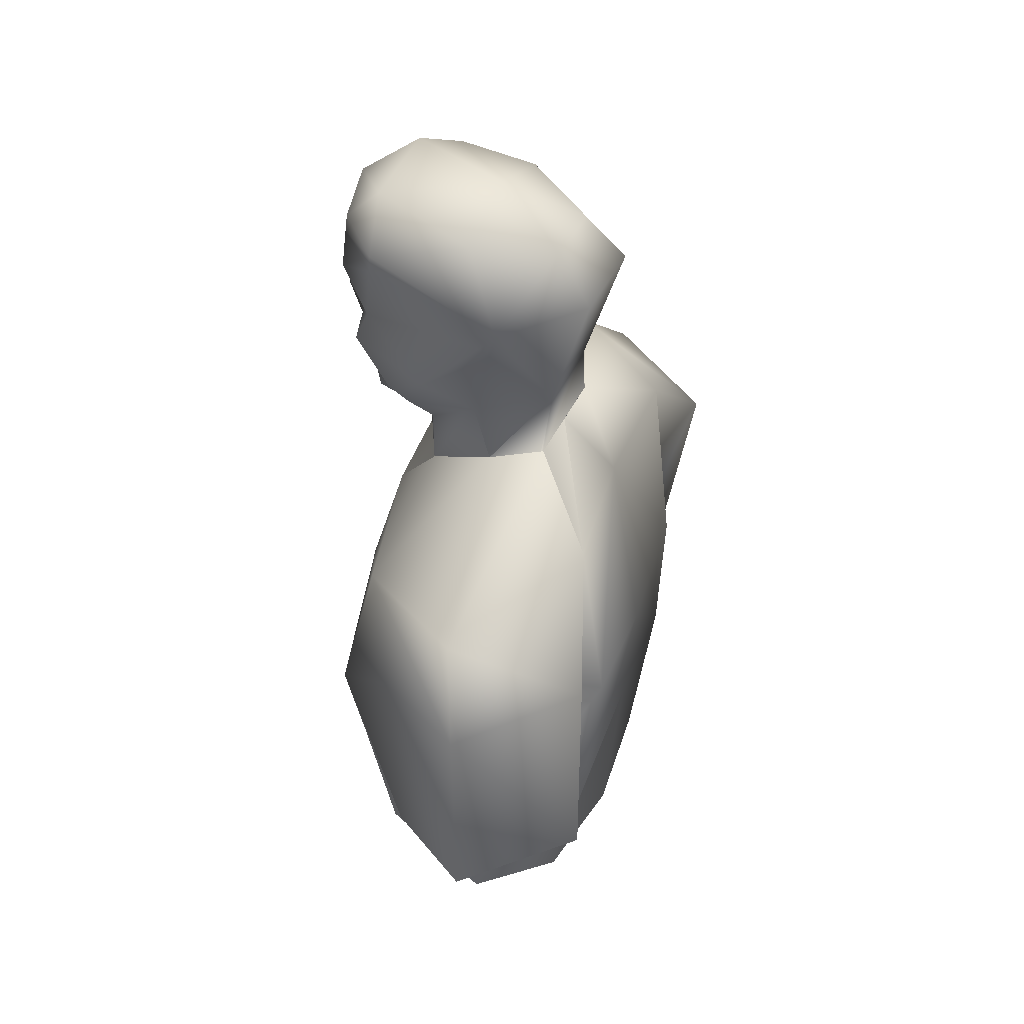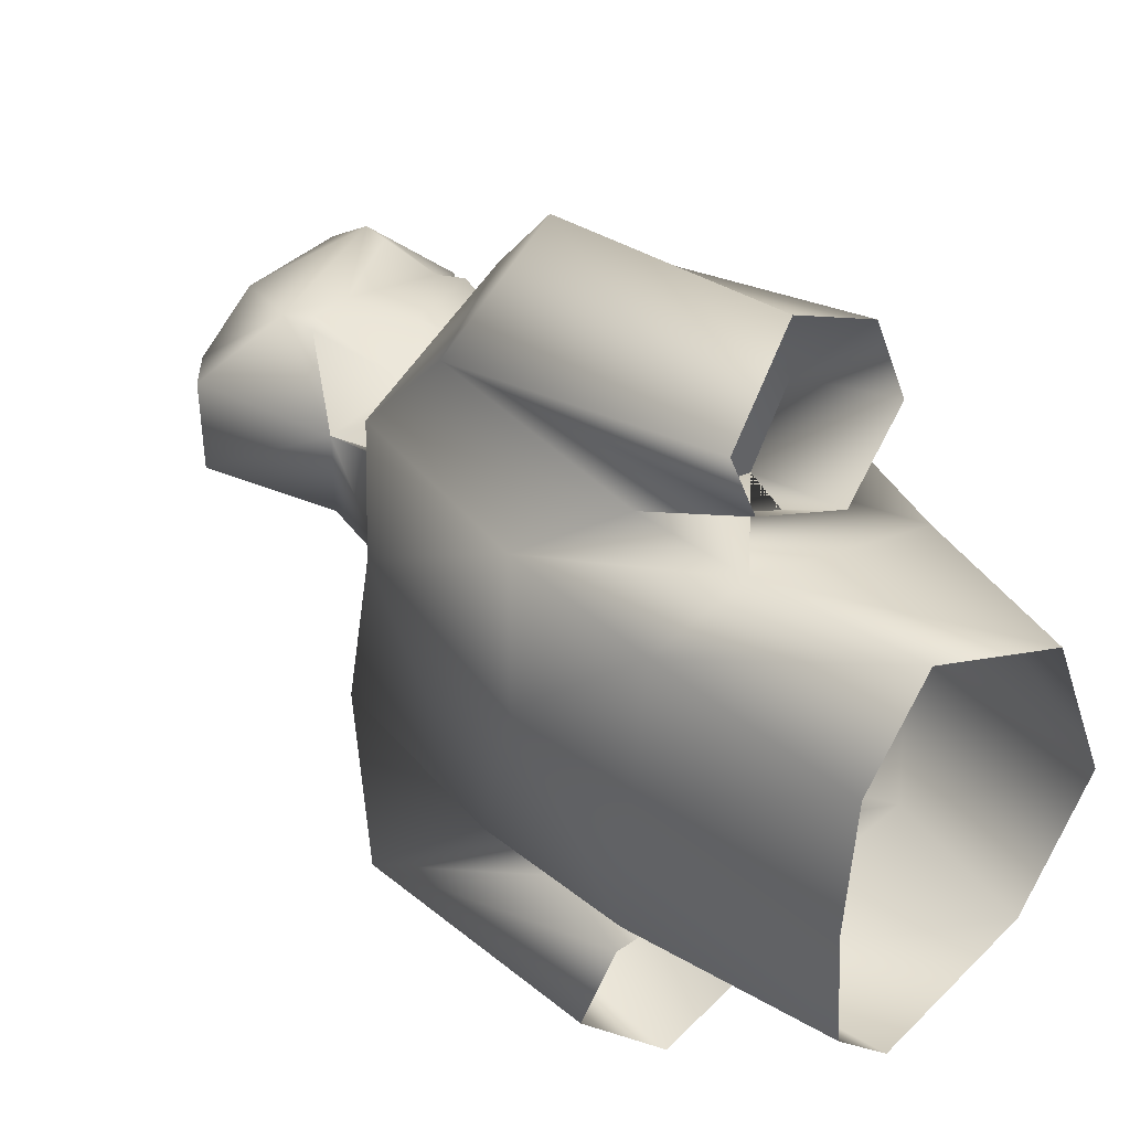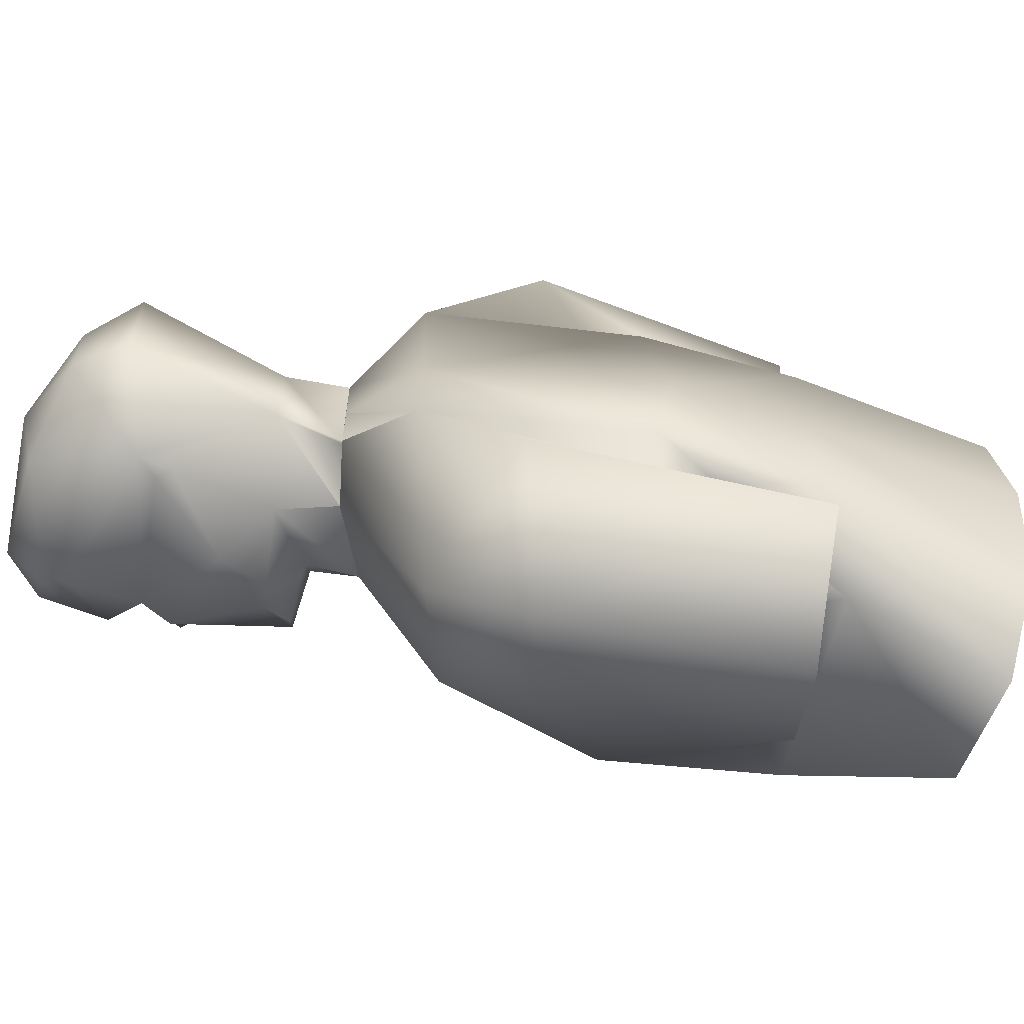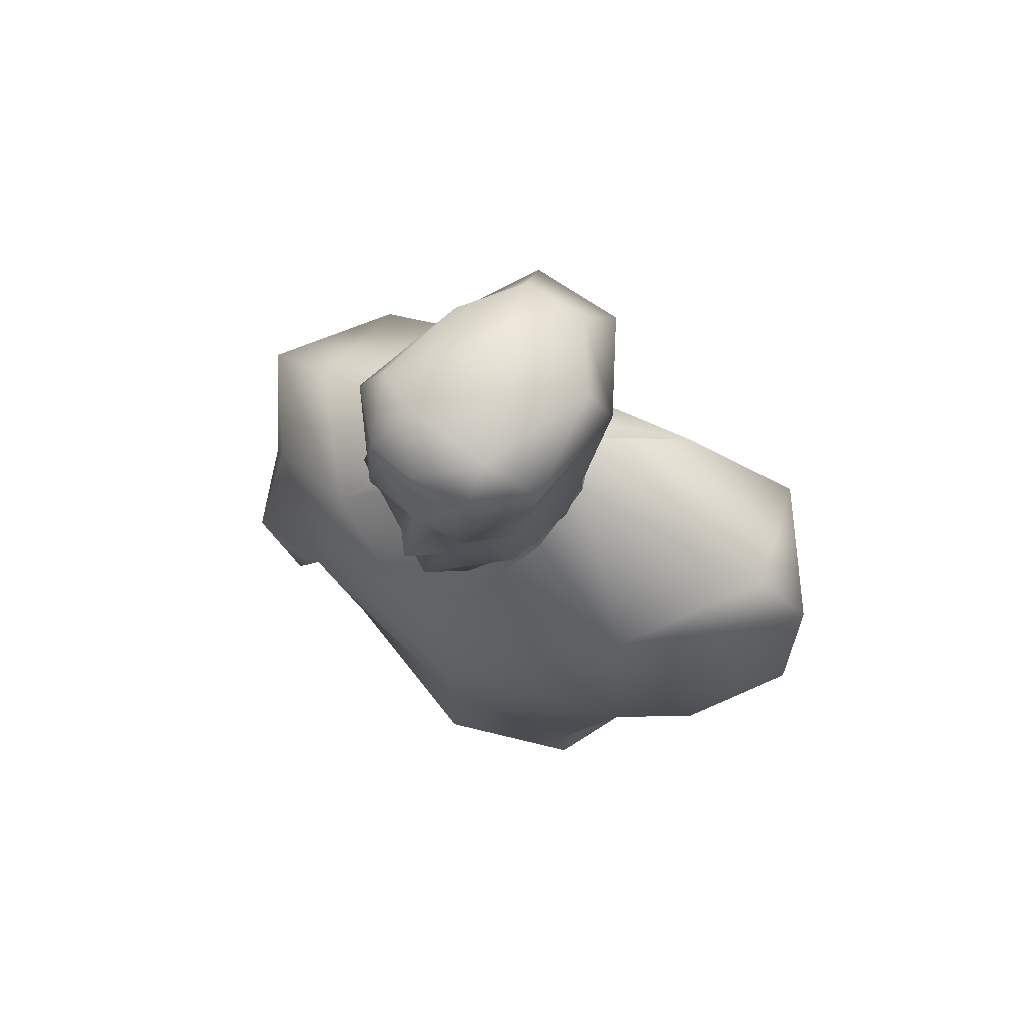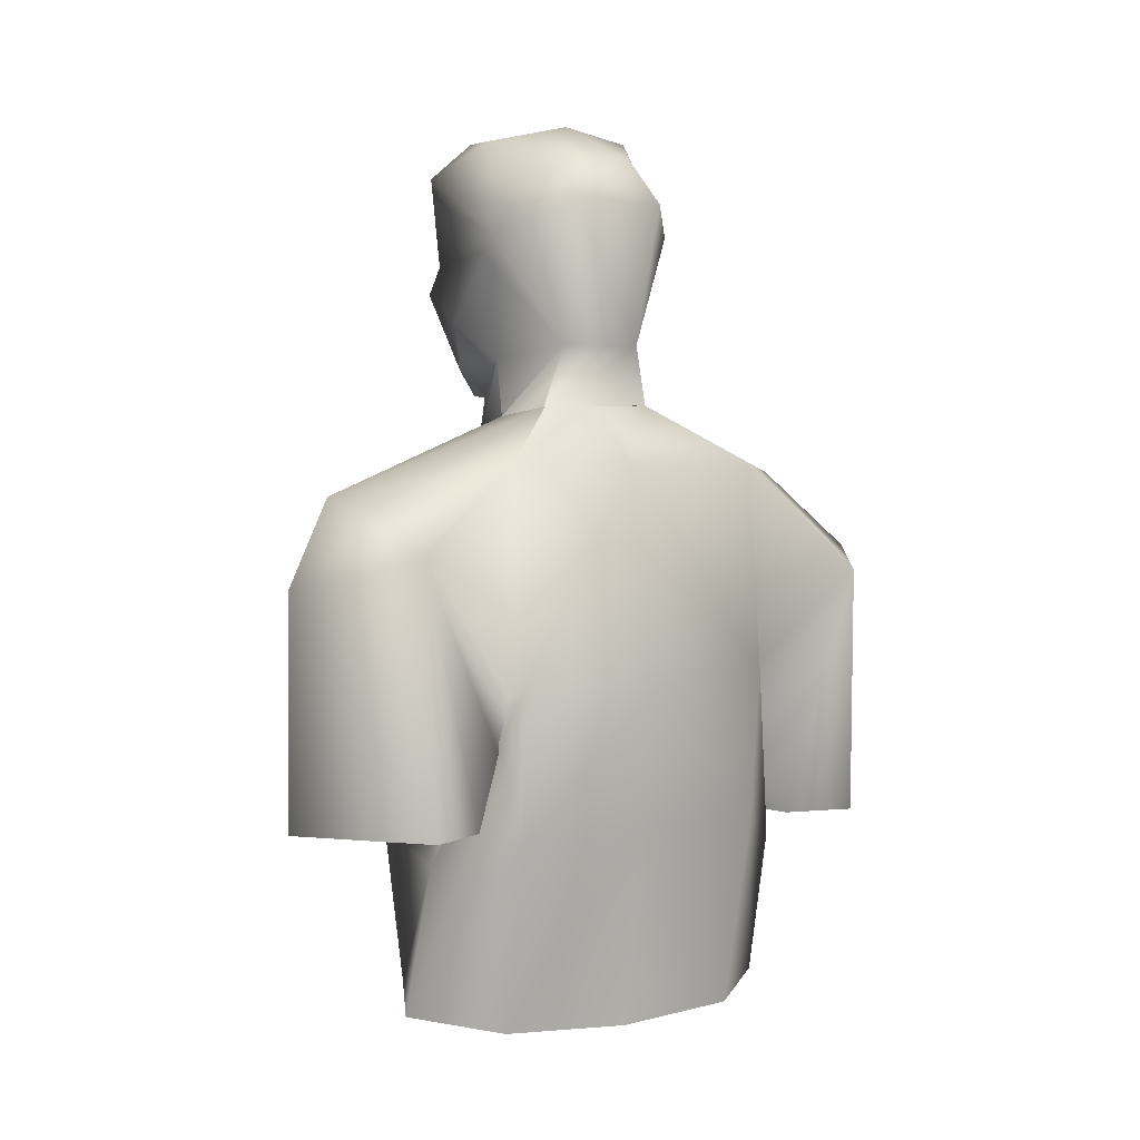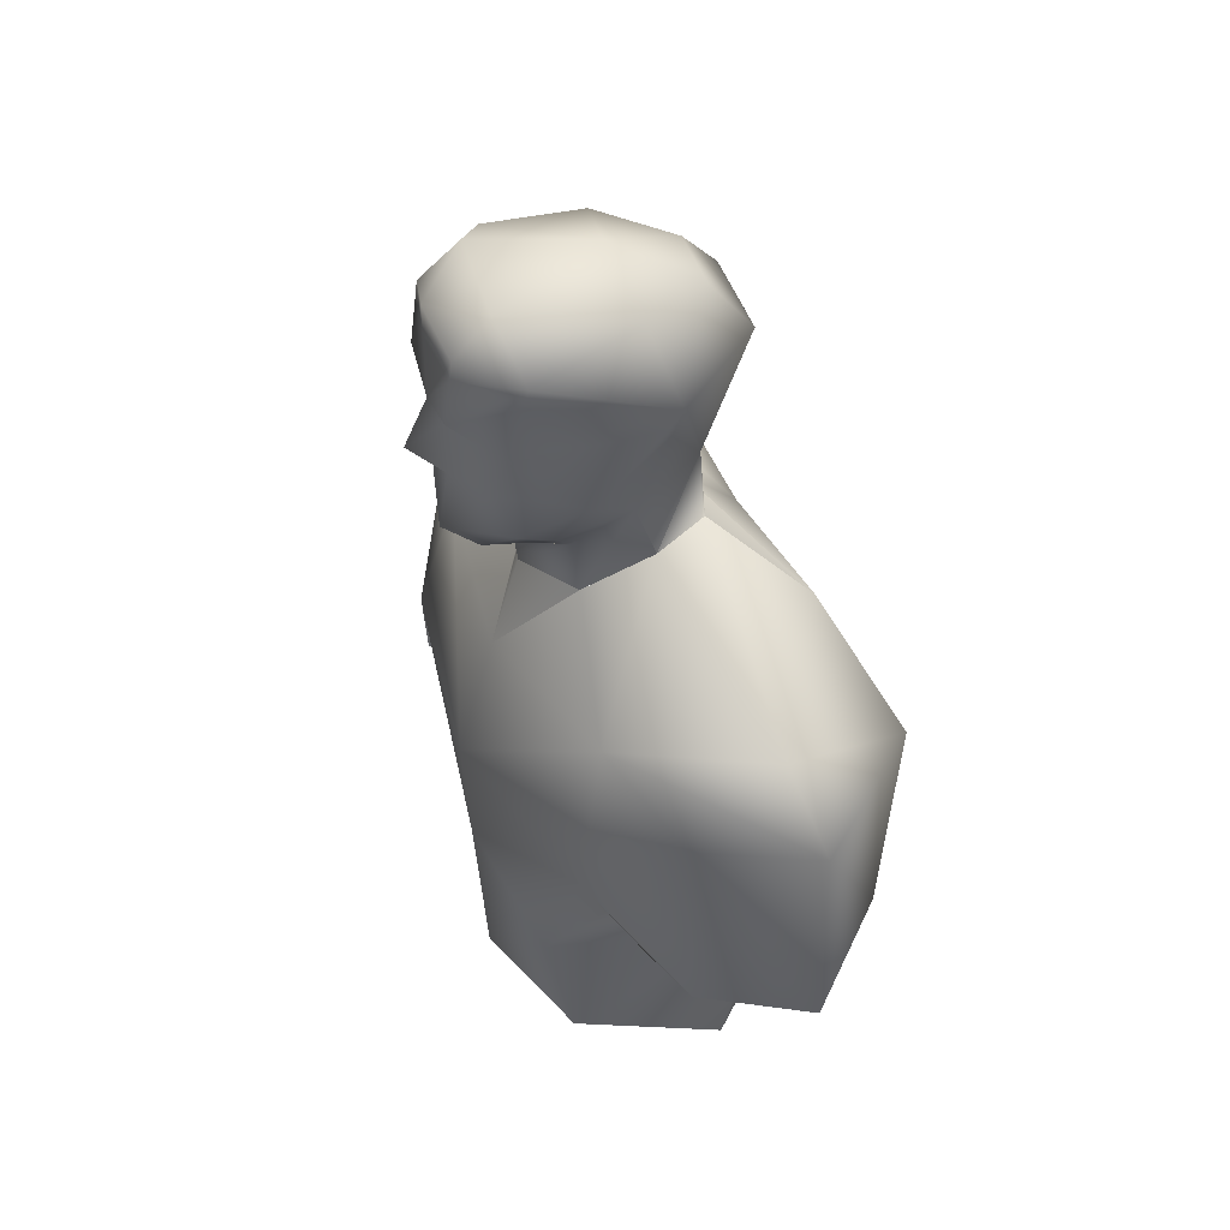
<metadata>
{"format":"obj","ext":"obj","renderer":"f3d","projection":"perspective","resolution":1024,"background":"white","views":[{"elev":44.0,"azim":-155.8,"up":"+Y"},{"elev":38.9,"azim":-41.7,"up":"+Z"},{"elev":-62.9,"azim":-103.6,"up":"+Z"},{"elev":68.0,"azim":124.8,"up":"+Y"},{"elev":5.1,"azim":-118.1,"up":"+Y"},{"elev":46.6,"azim":161.6,"up":"+Y"}]}
</metadata>
<code>
g Mesh1 skp153C1 Model
v 0.0453 0.1523 -0.1808
v 0.09535 0.1501 -0.01887
v 0.02106 0.2756 -0.1587
f 1 2 3
v 0.08867 0.0347 -0.01289
f 1 4 2
v 0.06016 0.004076 -0.1253
f 5 4 1
v 0.07666 -0.1392 -0.001514
f 5 6 4
v 0.03491 -0.1259 -0.1202
f 7 6 5
v -0.1151 0.009819 -0.1613
f 8 7 5
v -0.08215 -0.1216 -0.1693
f 9 7 8
v -0.1757 0.03456 -0.107
f 10 9 8
v -0.1404 -0.1294 -0.1066
f 11 9 10
v -0.1665 0.03512 0.004446
f 12 11 10
v -0.1531 -0.1332 -0.00275
f 13 11 12
v -0.1407 -0.1302 0.1023
f 14 13 12
v -0.1581 0.03203 0.1165
f 14 12 15
v -0.1742 0.1451 0.0084
f 15 12 16
f 12 10 16
v -0.1843 0.1636 -0.1055
f 16 10 17
v -0.1625 0.115 -0.1231
f 10 8 18 17
v -0.1565 0.1557 -0.1059
f 18 8 19
v -0.06522 0.09849 -0.1457
f 20 19 8
v -0.08093 0.02567 -0.1183
f 21 19 20
v -0.1621 0.1054 -0.123
v -0.1439 0.03933 -0.1364
f 22 19 21 23
f 19 22 18
v -0.1689 0.04475 -0.1436
v -0.2032 0.2666 -0.2052
f 22 24 25 19 18
f 23 24 22
v -0.1994 0.04637 -0.1932
f 25 24 26
v -0.1138 0.2389 -0.2798
f 27 25 26
v -0.09284 0.3091 -0.2384
f 28 25 27
v -0.1632 0.3347 -0.1101
f 28 29 25
v -0.09721 0.3786 -0.04747
f 29 28 30
v -0.05276 0.3699 -0.06554
v -0.05308 0.3699 -0.06541
v -0.09506 0.3782 -0.04833
f 30 28 31 32 33
f 28 3 31
f 3 28 27
v -0.02449 0.2198 -0.2264
f 3 27 34
v -0.1169 0.04715 -0.2829
f 34 27 35
f 27 26 35
v -0.03167 0.03173 -0.2272
f 34 35 36
f 1 34 36
f 1 3 34
v -0.01455 0.01925 -0.1699
f 1 36 37
f 1 37 20
v -0.04523 0.02221 -0.146
f 20 37 38
f 38 21 20
f 20 5 1
f 20 8 5
v 0.004815 0.3439 -0.05898
f 31 3 39
v 0.06307 0.26 -0.01422
f 3 40 39
f 3 2 40
v 0.05077 0.2727 0.1358
f 2 41 40
v 0.08116 0.1504 0.1516
f 2 42 41
f 4 42 2
v 0.06122 0.002572 0.1223
f 4 43 42
f 6 43 4
v 0.03714 -0.128 0.1163
f 6 44 43
v -0.1042 0.003304 0.1678
f 44 45 43
v -0.08027 -0.1232 0.166
f 44 46 45
f 46 15 45
f 46 14 15
v -0.1609 0.1598 0.1228
f 45 15 47
f 15 16 47
v -0.1443 0.3312 0.006365
f 47 16 48
f 16 17 48
f 48 17 29
f 17 19 29
f 19 17 18
f 29 19 25
v -0.09714 0.3784 0.0004654
f 48 29 49
v -0.09709 0.3784 0.0004588
f 49 29 50
v -0.09723 0.3786 -0.04744
f 50 29 51
f 51 29 30
f 33 51 30
v -0.0983 0.4288 -0.03071
f 52 51 33
v -0.09888 0.4286 0.03781
f 53 51 52
v -0.09706 0.3785 0.04736
f 54 51 53
v -0.09707 0.3785 0.04747
f 53 55 54
v -0.09362 0.3778 0.04899
f 56 55 53
v -0.09706 0.3785 0.0475
f 57 55 56
f 49 54 55 57 48
v -0.1399 0.3302 0.1244
f 48 57 58
v -0.03229 0.3164 0.2108
f 59 58 57
v -0.1492 0.2362 0.226
f 58 59 60
v -0.04554 0.2495 0.2846
f 60 59 61
f 59 41 61
v -0.05248 0.3697 0.06685
f 41 59 62
v -0.05263 0.3697 0.06679
f 59 57 56 63 62
v -0.02017 0.3554 0.06239
v 0.006063 0.3437 0.05878
f 41 62 64 65
f 40 41 65
v 0.01626 0.3392 0.03818
v 0.03566 0.3306 -0.0009799
f 40 65 66 67
v 0.004842 0.3439 -0.05894
f 68 40 67
f 39 40 68
v 0.03655 0.2466 0.2177
f 61 41 69
f 41 42 69
v 0.05649 0.05785 0.2543
f 69 42 70
v 0.06824 0.04024 0.1971
f 70 42 71
v -0.01617 0.09042 0.1538
f 71 42 72
f 43 72 42
v -0.05021 0.05676 0.1592
v -0.02774 0.05078 0.1523
f 72 43 45 73 74
v -0.08349 0.1268 0.1362
f 73 45 75
f 45 47 75
f 75 47 58
f 47 48 58
f 75 58 60
v -0.08847 0.01566 0.1986
f 75 60 76
v -0.1103 0.01781 0.2527
f 76 60 77
f 60 61 77
v -0.02021 0.0587 0.2914
f 77 61 78
f 61 69 78
f 78 69 70
v -0.00358 0.01784 0.1593
f 75 76 79 74 73
f 74 79 72
f 79 71 72
f 73 72 74
f 75 72 73
f 72 75 74
f 74 75 73
v -0.05303 0.3697 0.06682
v -0.05299 0.3697 0.06684
f 80 81 56 53
v -0.0376 0.4166 0.06307
v -0.05297 0.3697 0.06684
f 80 53 82 83
v -0.06071 0.4955 0.07825
f 84 82 53
v -0.05158 0.503 0.08352
v -0.0001223 0.448 0.08496
f 85 86 82 84
v -0.01599 0.511 0.0795
v 0.05797 0.4975 0.07443
f 87 88 86 85
v 0.04812 0.5462 0.08722
f 89 88 87
v 0.05721 0.5529 0.08086
v 0.09432 0.5209 0.04866
f 90 91 88 89
v 0.08941 0.5567 0.04877
f 92 91 90
v 0.08941 0.5567 0.03618
v 0.09612 0.508 0.002771
f 93 94 91 92
v 0.09569 0.5642 0.002829
f 95 94 93
v 0.09011 0.5567 -0.03059
f 96 94 95
v 0.09011 0.5586 -0.0433
v 0.09527 0.521 -0.04327
f 97 98 94 96
v 0.05897 0.5586 -0.07308
f 99 98 97
v 0.04928 0.5534 -0.08029
v 0.05946 0.4977 -0.06971
f 100 101 98 99
v -0.01101 0.5106 -0.0758
f 102 101 100
v -0.05173 0.5052 -0.08118
v 0.001501 0.4483 -0.08334
f 103 104 101 102
v -0.05893 0.4944 -0.0758
v -0.03711 0.4168 -0.06172
f 105 106 104 103
f 52 106 105
v -0.05324 0.3699 -0.06543
v -0.05335 0.37 -0.06537
f 107 106 52 108
v -0.05327 0.3698 -0.06544
f 109 68 106 107
v 0.008735 0.3856 -0.05096
f 106 68 110
v 0.03556 0.3306 -0.0009634
f 68 111 110
v 0.04136 0.3778 0.0006126
f 110 111 112
v 0.008392 0.3846 0.05312
f 111 113 112
v 0.00609 0.3437 0.05884
f 66 114 113 111
f 114 82 113
v -0.003837 0.3481 0.06019
f 115 81 83 82 114
v 0.02347 0.4098 0.06923
f 116 113 82
v 0.03647 0.3852 0.04074
f 117 113 116
f 113 117 112
v 0.07103 0.3851 0.03276
f 117 118 112
v 0.04901 0.4076 0.05715
f 118 117 119
f 119 117 116
f 119 116 86
f 116 82 86
v 0.06687 0.4734 0.07871
f 119 86 120
f 120 86 88
v 0.09051 0.4549 0.02479
f 121 120 88
v 0.09411 0.3813 0.001477
f 122 120 121
f 122 119 120
f 118 119 122
f 118 122 112
v 0.0714 0.3851 -0.03077
f 112 122 123
v 0.04996 0.4078 -0.05494
f 124 123 122
v 0.03678 0.3853 -0.03943
f 125 123 124
f 112 123 125
f 112 125 110
v 0.02432 0.41 -0.06771
f 110 125 126
f 125 124 126
f 126 124 104
v 0.06836 0.4736 -0.07571
f 104 124 127
f 124 122 127
v 0.09096 0.455 -0.0214
f 127 122 128
v 0.09566 0.4498 0.001716
f 122 129 128
f 129 122 121
v 0.1158 0.4666 0.001957
f 129 121 130
v 0.08844 0.4981 0.01994
f 130 121 131
f 121 88 131
f 131 88 91
f 94 131 91
f 130 131 94
v 0.08879 0.4982 -0.01645
f 132 130 94
f 128 130 132
f 128 129 130
f 101 128 132
f 127 128 101
f 104 127 101
f 101 132 98
f 132 94 98
f 106 126 104
f 110 126 106
f 33 109 108 52
v -0.06635 0.5208 -0.08059
f 105 133 52
f 103 133 105
f 102 133 103
v 0.04583 0.5722 -0.08387
f 100 134 133 102
f 99 134 100
v 0.08782 0.5753 -0.04332
f 97 135 134 99
f 96 135 97
v 0.09549 0.5912 0.002857
f 95 136 135 96
v 0.08686 0.5752 0.04883
f 93 137 136 95
f 92 137 93
v 0.04458 0.5637 0.09182
f 90 138 137 92
f 89 138 90
v -0.06804 0.5206 0.08306
f 87 139 138 89
f 85 139 87
f 84 139 85
f 53 139 84
v -0.1334 0.5437 0.03978
f 139 53 140
v -0.1331 0.5437 -0.03816
f 53 141 140
f 53 52 141
f 52 133 141
v -0.1006 0.5826 -0.02694
f 141 133 142
v -0.03981 0.5978 -0.07094
f 142 133 143
f 133 134 143
v 0.05773 0.6048 -0.04001
f 143 134 144
f 134 135 144
f 135 136 144
v 0.05653 0.6132 0.03569
f 144 136 145
f 136 137 145
v 0.03434 0.5932 0.07325
f 137 146 145
f 137 138 146
v -0.04133 0.6004 0.05738
f 138 147 146
f 138 139 147
v -0.1013 0.5825 0.02846
f 139 148 147
f 139 140 148
f 140 141 148
f 148 141 142
v -0.03542 0.6136 0.004686
f 142 149 148
f 143 149 142
f 144 149 143
f 149 144 145
f 149 145 146
f 149 146 147
f 149 147 148

</code>
